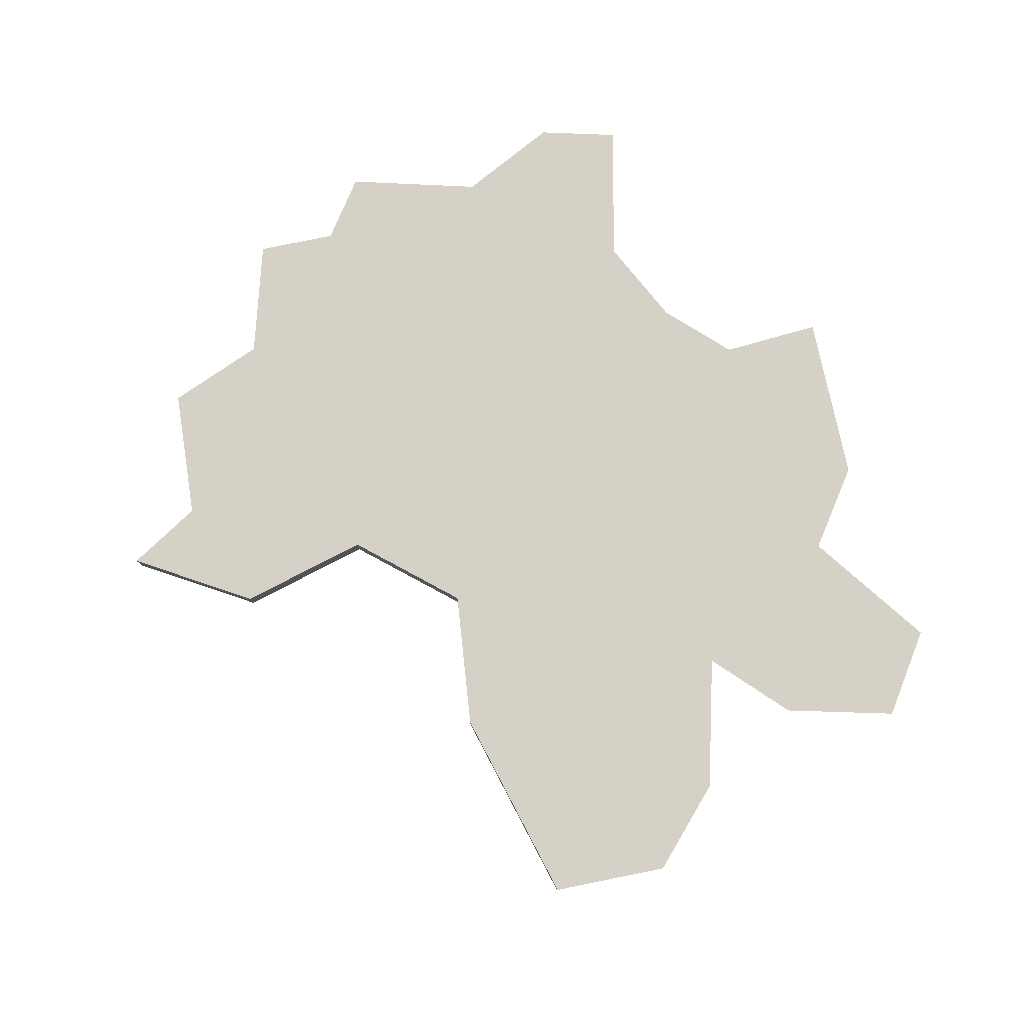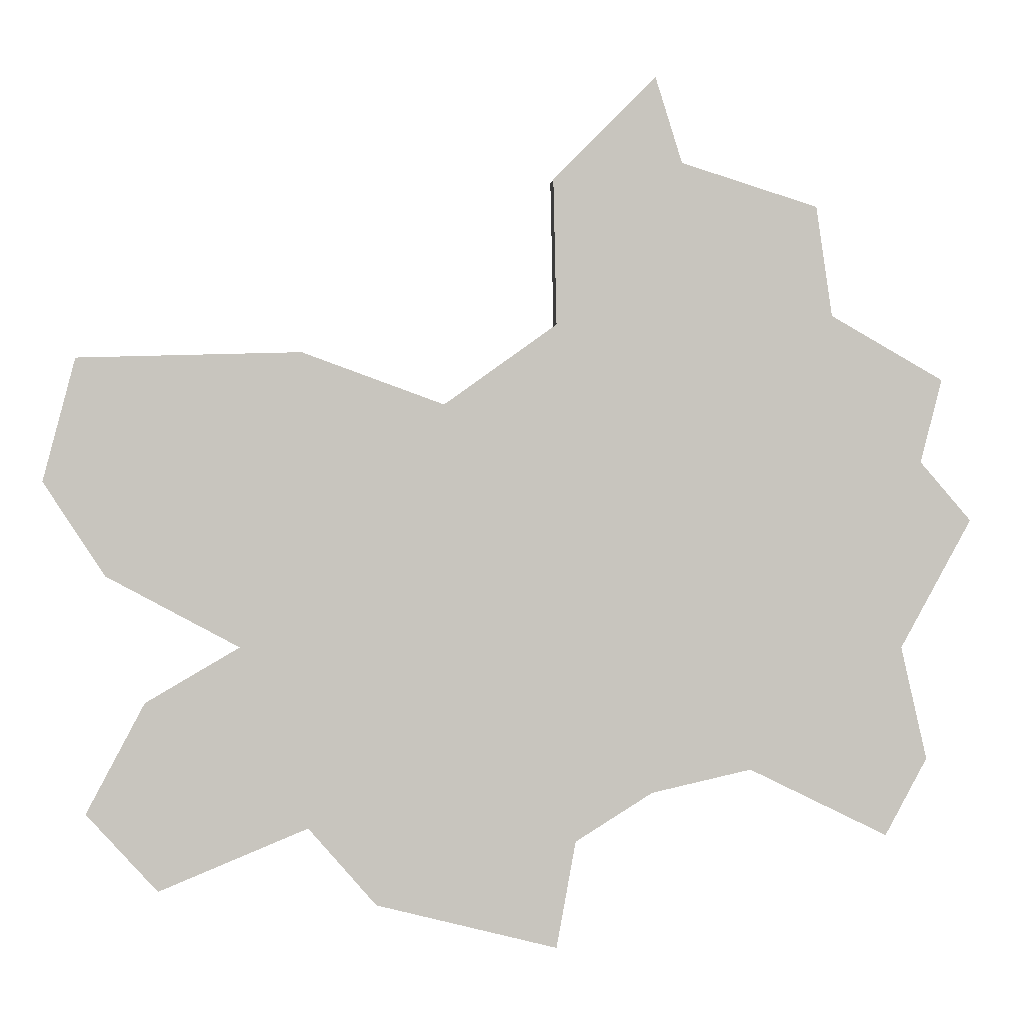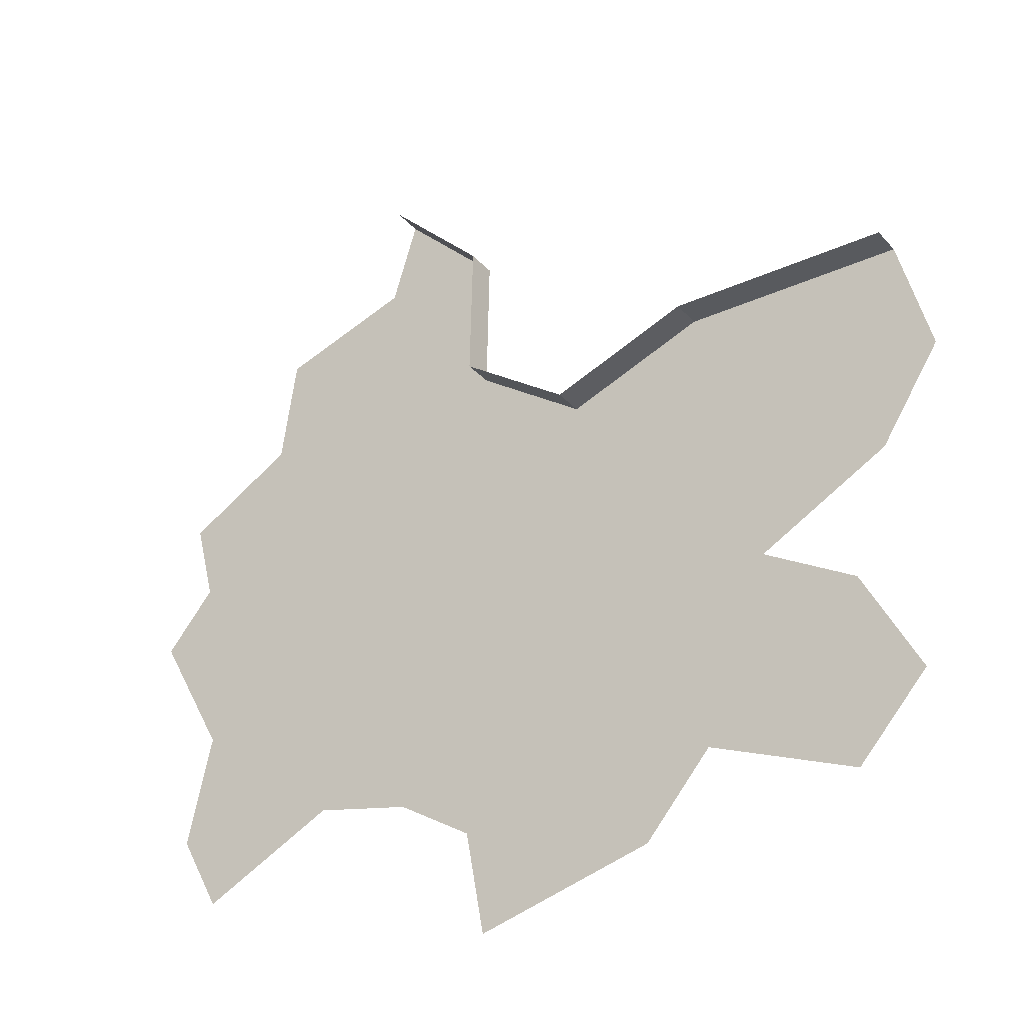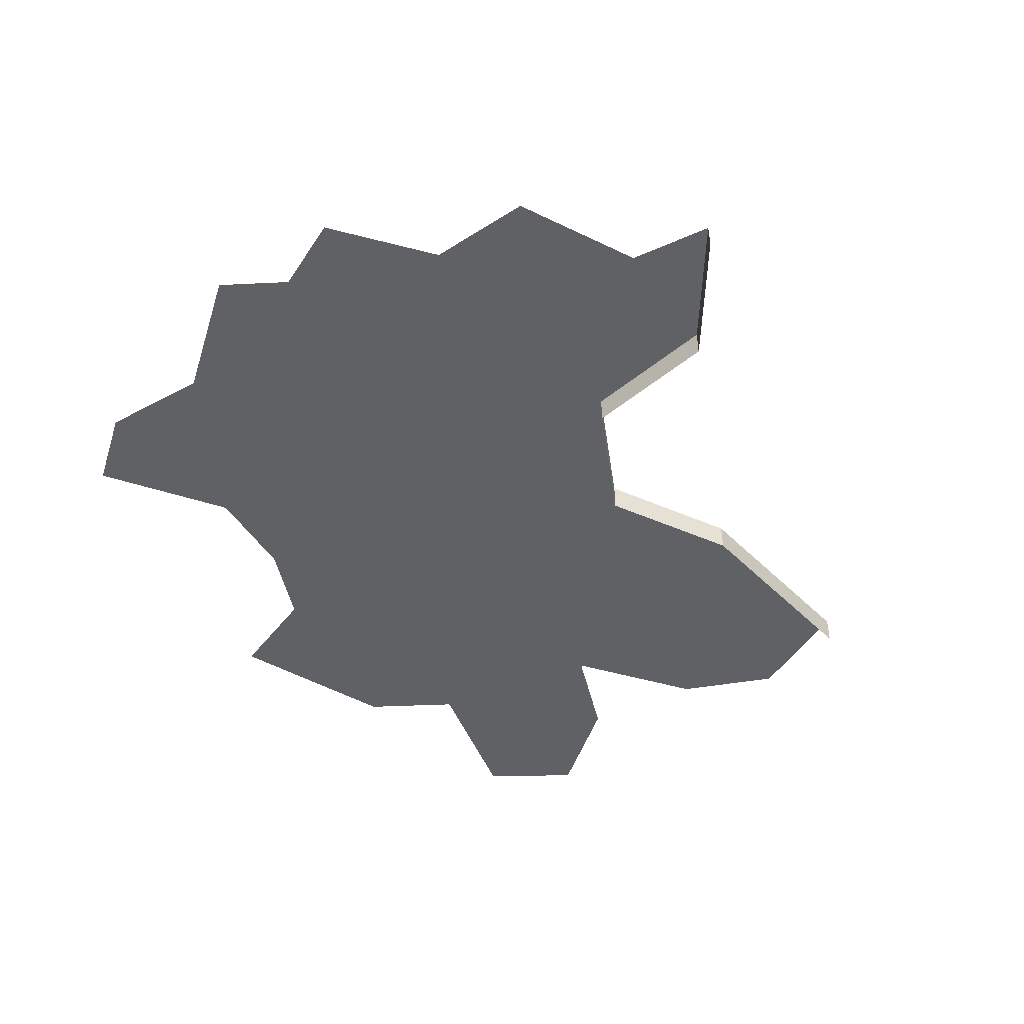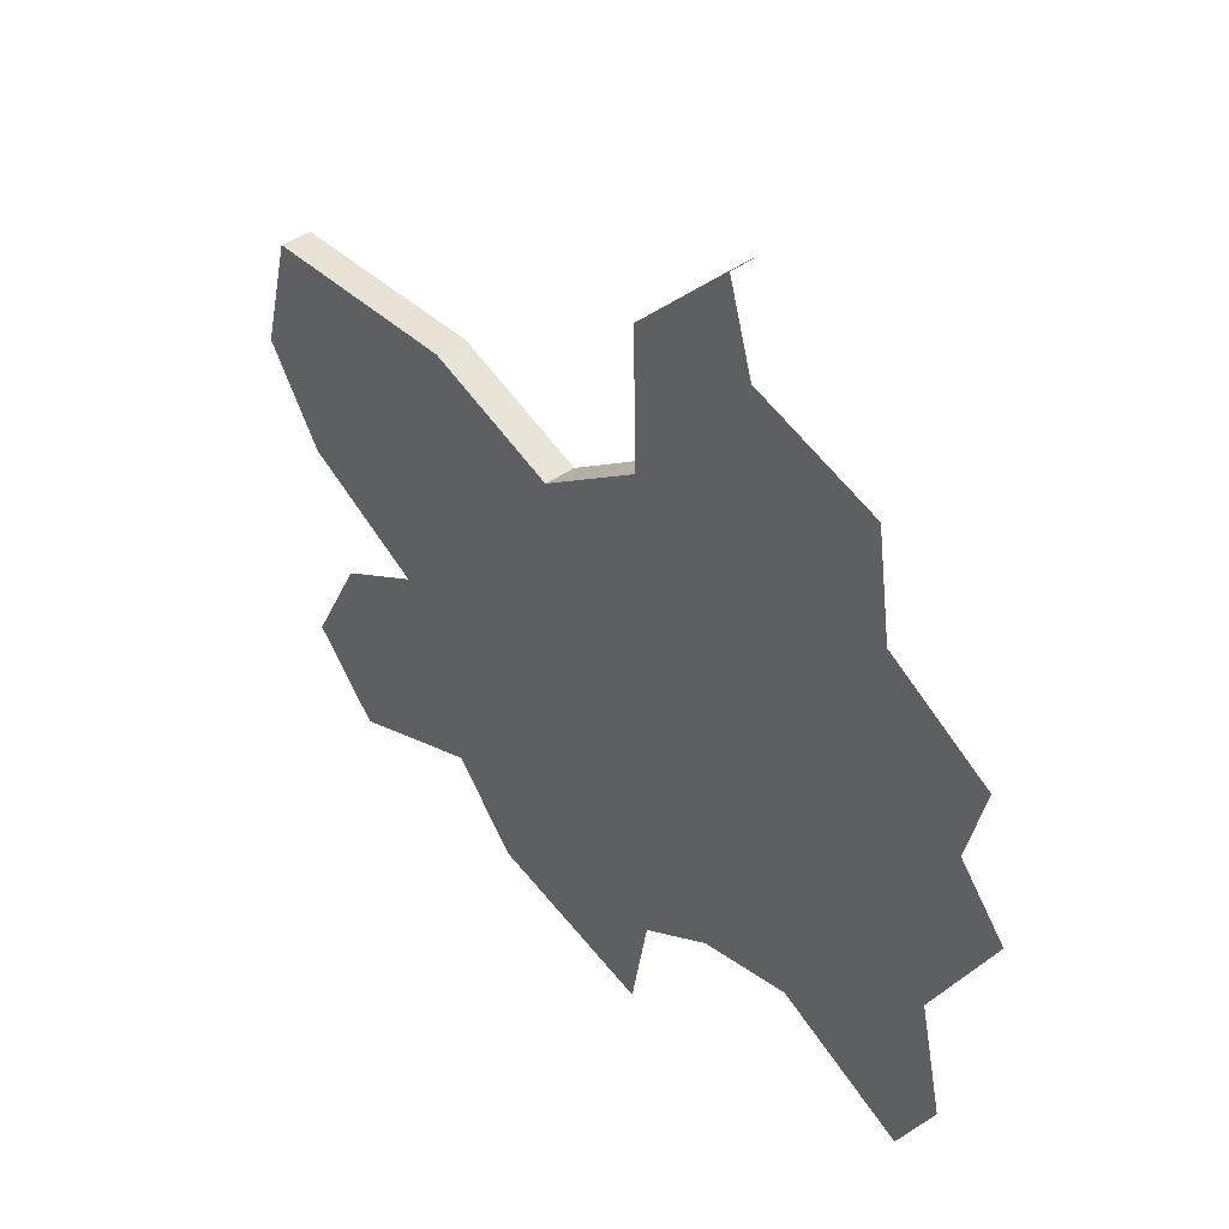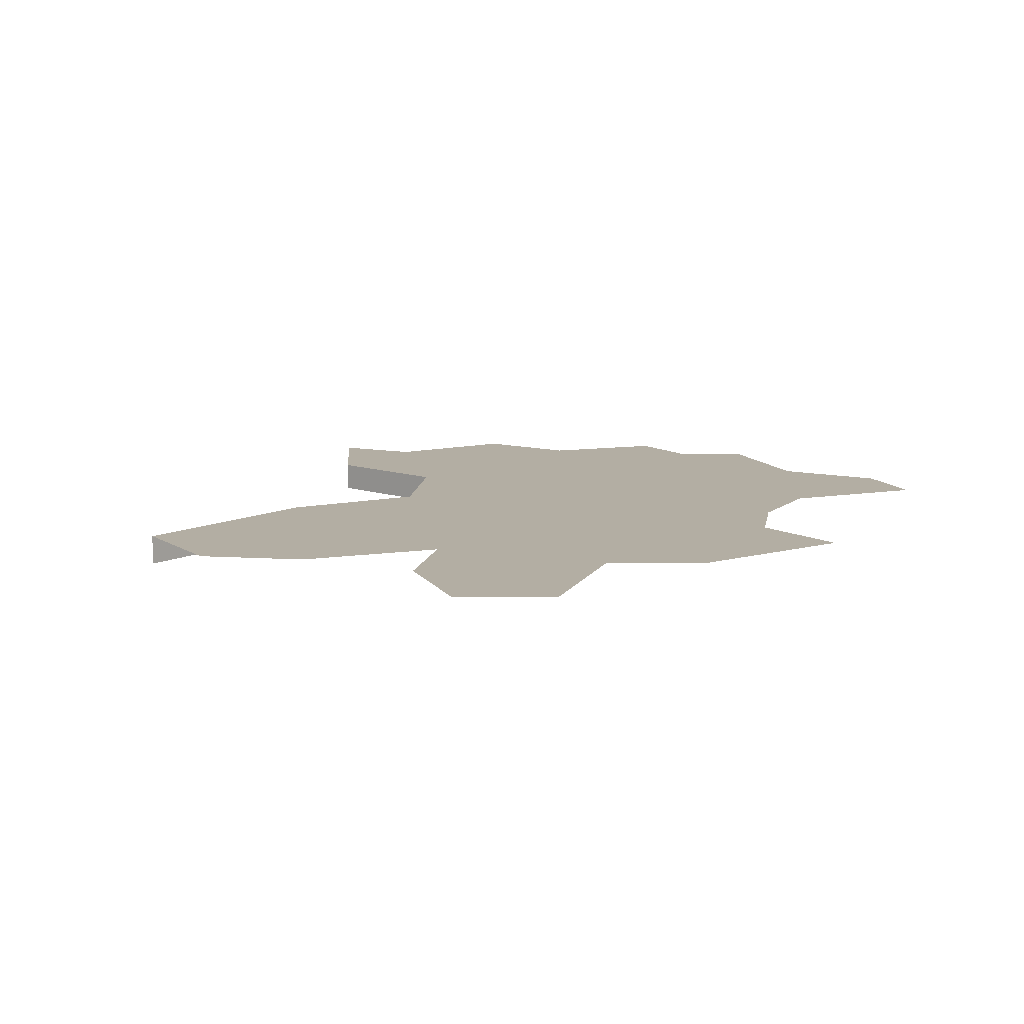
<metadata>
{"format":"obj","ext":"obj","renderer":"f3d","projection":"perspective","resolution":1024,"background":"white","views":[{"elev":78.7,"azim":63.9,"up":"+Y"},{"elev":0.2,"azim":175.4,"up":"+Z"},{"elev":-32.0,"azim":34.4,"up":"+Z"},{"elev":-47.9,"azim":-46.1,"up":"+Y"},{"elev":42.2,"azim":-130.7,"up":"+Z"},{"elev":11.0,"azim":131.7,"up":"+Y"}]}
</metadata>
<code>
o province_172
v 0.4548 0.006502 0.9901
v 0.5 0.006502 0.9079
v 0.4836 0.006502 0.836
v 0.5103 0.006502 0.7866
v 0.5987 0.006502 0.8298
v 0.6624 0.006502 0.8154
v 0.7117 0.006502 0.7846
v 0.7241 0.006502 0.7168
v 0.4873 0.006502 1.028
v 0.4736 0.006502 1.081
v 0.5456 0.006502 1.122
v 0.5558 0.006502 1.192
v 0.6432 0.006502 1.22
v 0.6603 0.006502 1.274
v 0.8392 0.006502 0.7455
v 0.8823 0.006502 0.7949
v 0.9769 0.006502 0.7558
v 1.022 0.006502 0.8051
v 0.9851 0.006502 0.875
v 0.9255 0.006502 0.91
v 1.01 0.006502 0.9552
v 1.049 0.006502 1.015
v 1.028 0.006502 1.093
v 0.8865 0.006502 1.097
v 0.796 0.006502 1.064
v 0.7241 0.006502 1.116
v 0.7261 0.006502 1.208
v 1.029 0.006502 0.985
v 0.6603 -0.0135 1.274
v 1.028 -0.0135 1.093
v 0.8865 -0.0135 1.097
v 0.796 -0.0135 1.064
v 0.7241 -0.0135 1.116
v 0.7261 -0.0135 1.208
f 16 7 20
f 24 30 23
f 25 31 24
f 26 32 25
f 27 33 26
f 14 34 27
f 14 27 13
f 27 26 13
f 25 24 20
f 24 23 28
f 28 23 22
f 12 13 11
f 13 26 11
f 24 28 21
f 26 25 6
f 11 26 9
f 9 10 11
f 9 26 2
f 24 21 20
f 20 19 16
f 19 18 17
f 2 26 5
f 2 1 9
f 4 3 5
f 3 2 5
f 19 17 16
f 26 6 5
f 25 20 7
f 6 25 7
f 15 8 7
f 15 7 16
f 24 31 30
f 25 32 31
f 26 33 32
f 27 34 33
f 14 29 34

</code>
